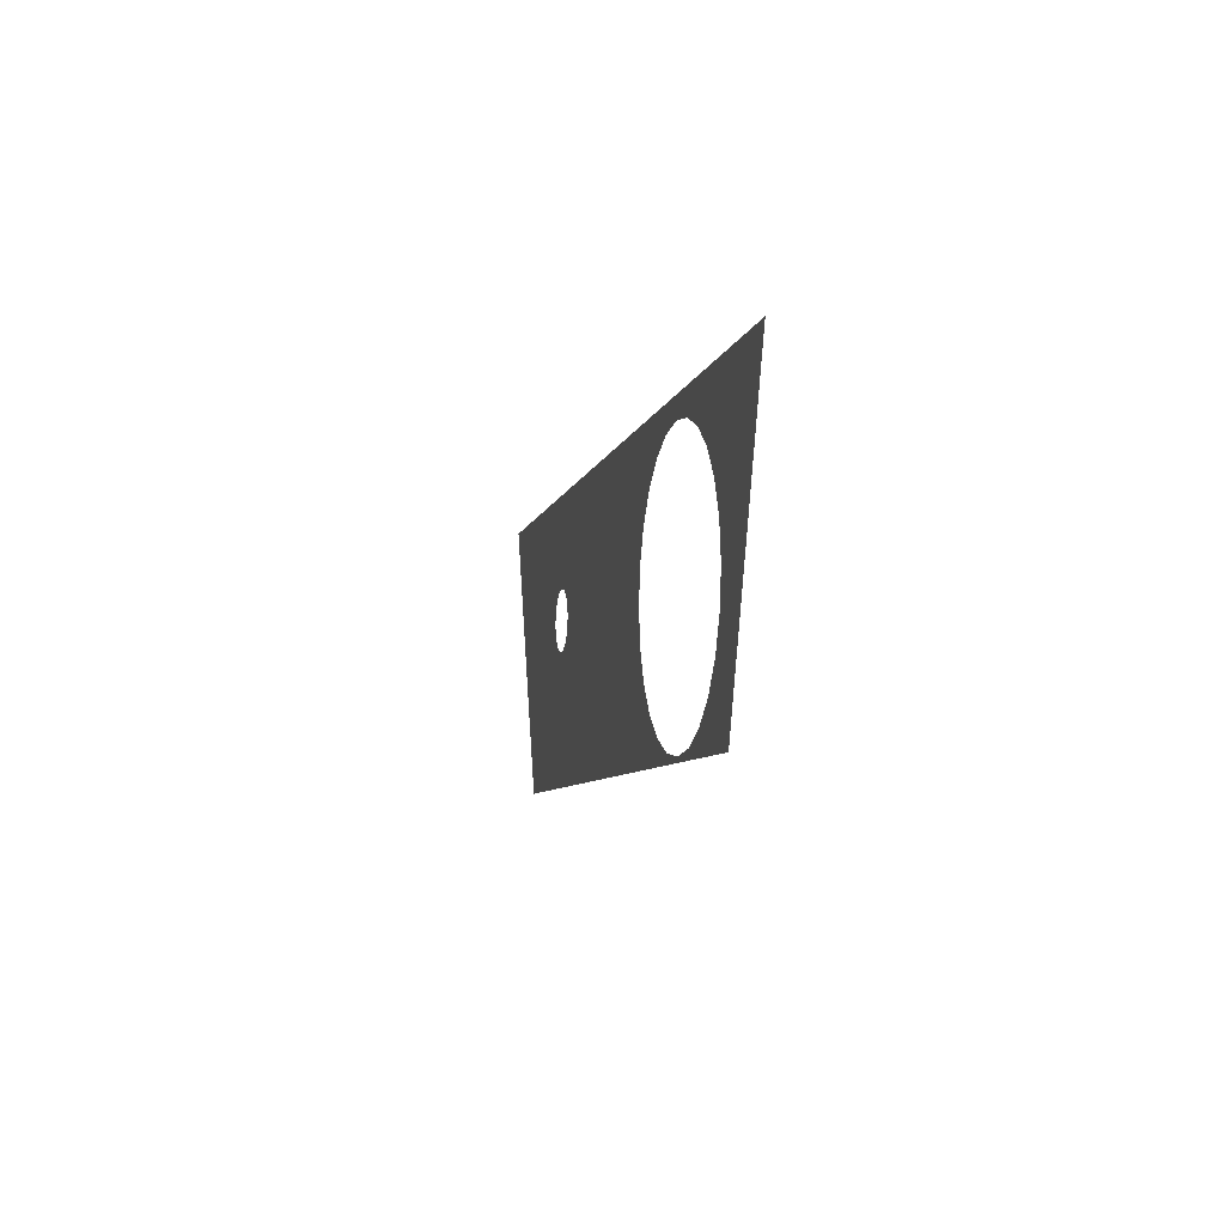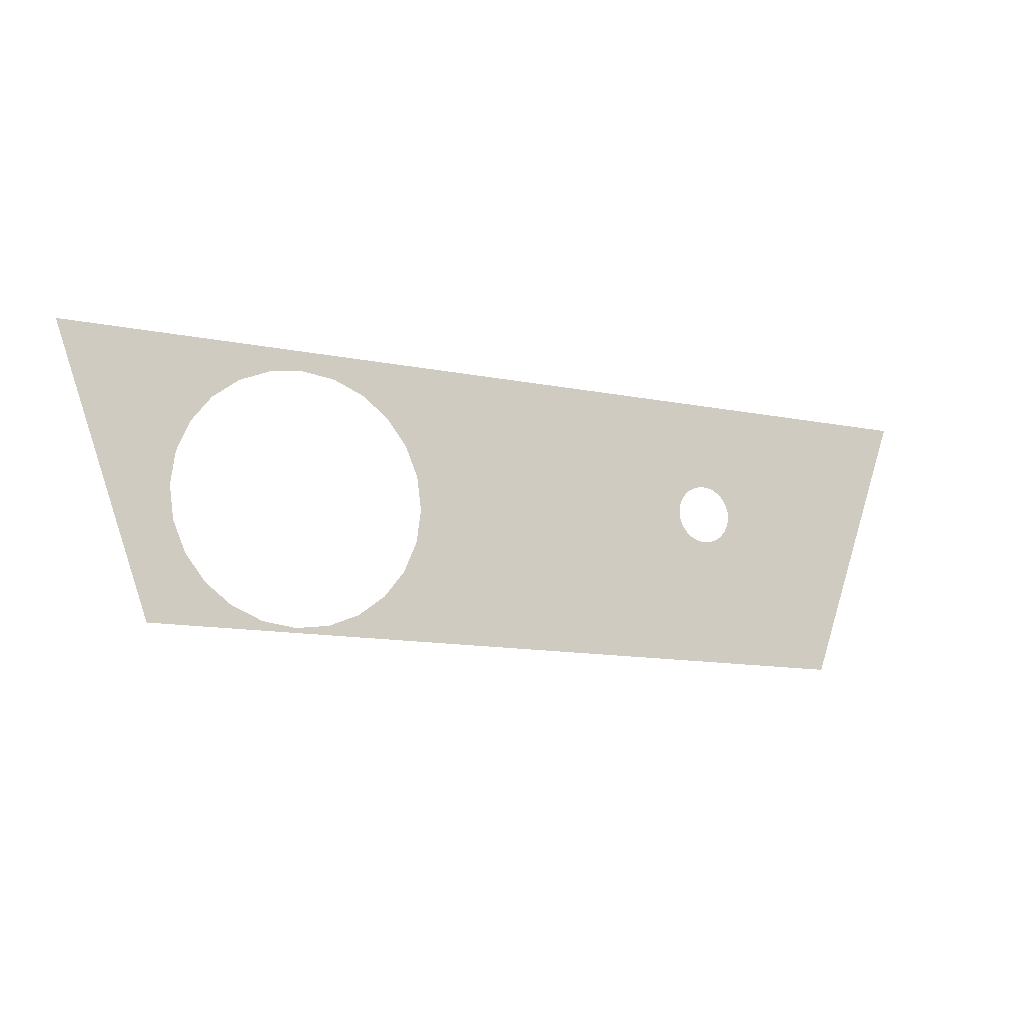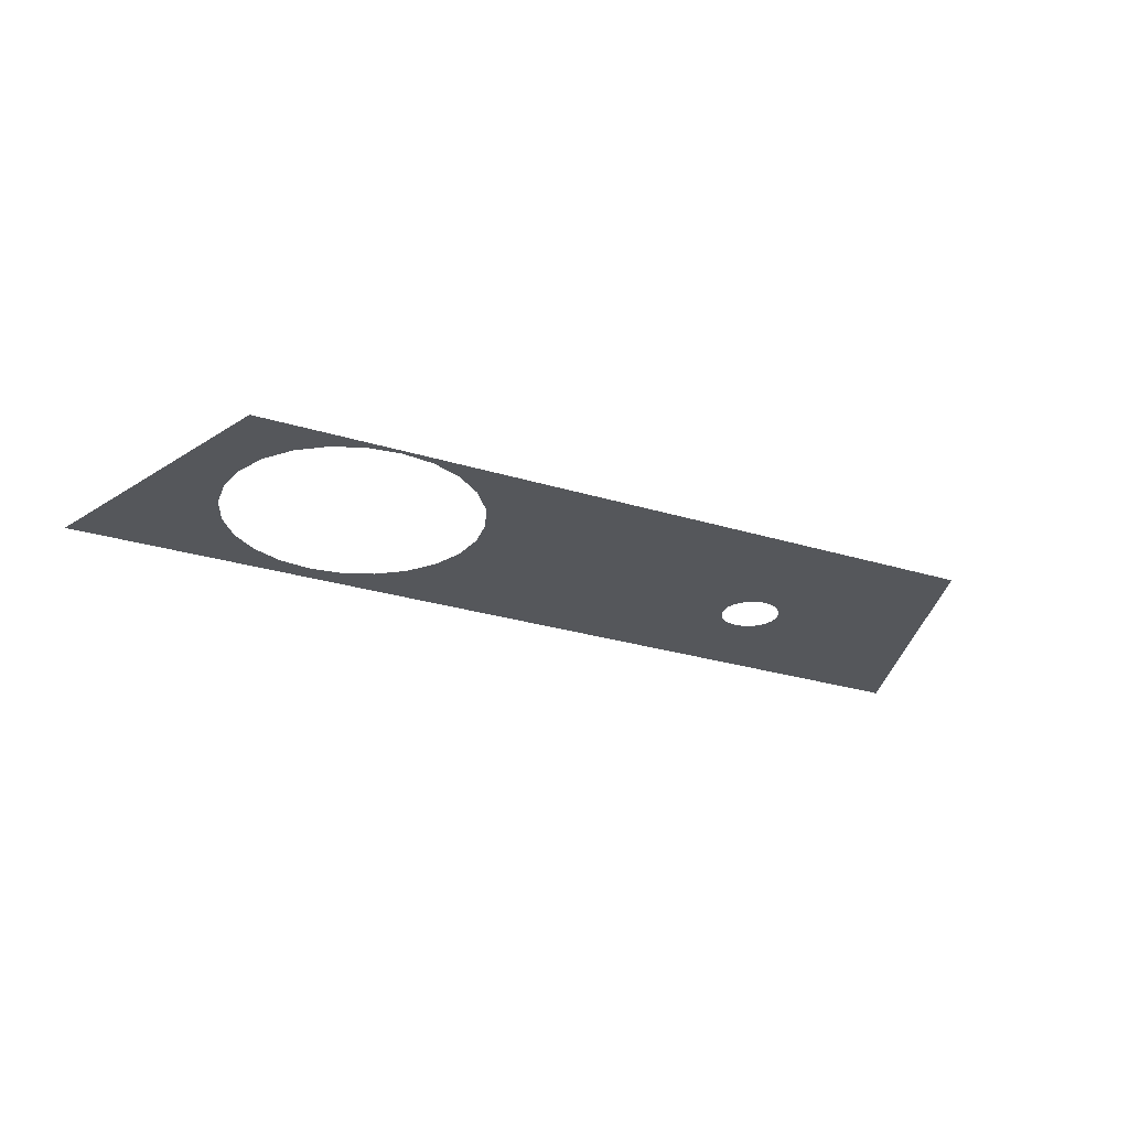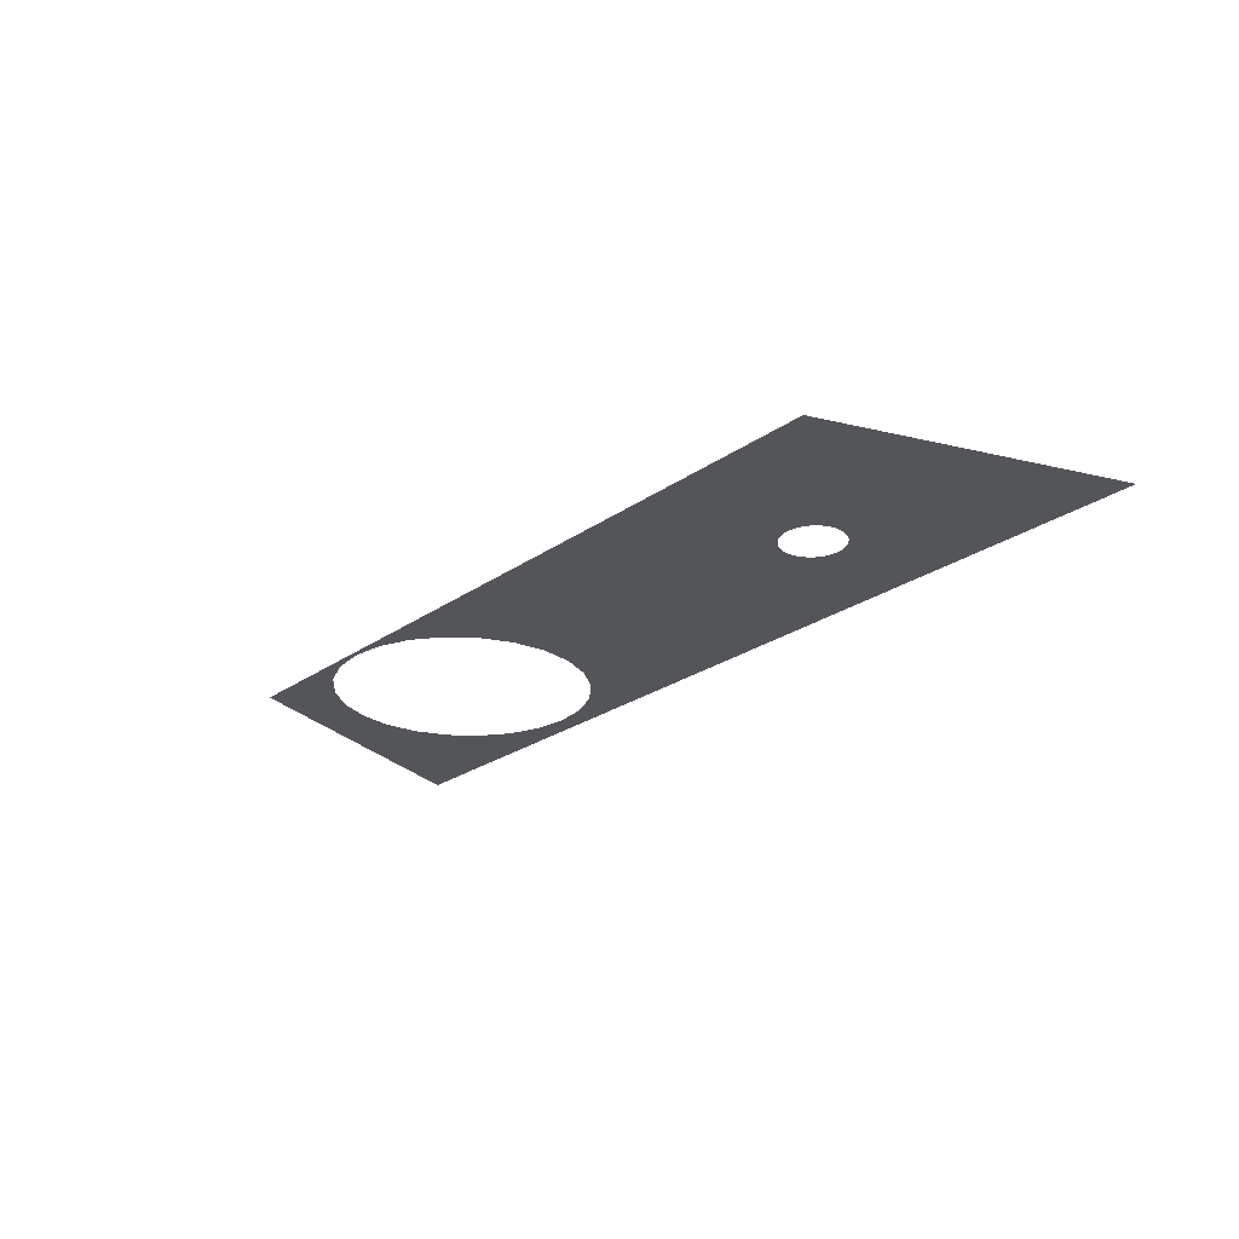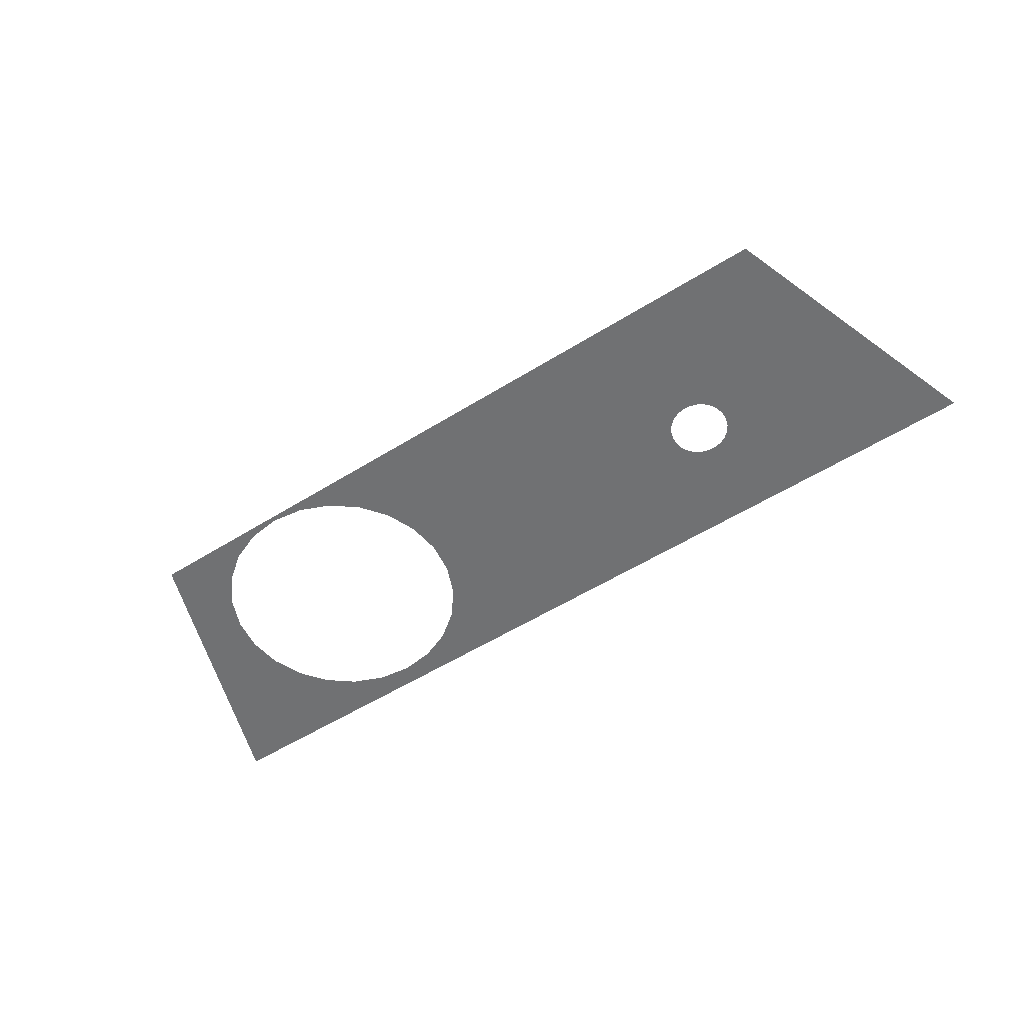
<metadata>
{"format":"obj","ext":"obj","renderer":"f3d","projection":"perspective","resolution":1024,"background":"white","views":[{"elev":-6.9,"azim":77.7,"up":"+Z"},{"elev":-12.7,"azim":154.7,"up":"+Z"},{"elev":-26.9,"azim":154.2,"up":"+Y"},{"elev":-24.4,"azim":-131.0,"up":"+Y"},{"elev":-55.2,"azim":-146.7,"up":"+Y"}]}
</metadata>
<code>
o mesh24/mesh24-geometry#mesh24-geometry
v -0.3721 0.1092 0.2856
v -0.198 0.08019 0.2856
v -0.3721 0.08019 0.2856
v -0.198 0.1092 0.2856
v -0.3688 0.08019 0.2759
v -0.1963 0.1092 0.2904
v -0.2014 0.1092 0.2759
v -0.2014 0.08019 0.2759
v -0.3688 0.1092 0.2759
v -0.3738 0.1092 0.2904
v -0.1725 0.1092 0.3146
v -0.3638 0.1092 0.2179
v -0.3738 0.08019 0.2904
v -0.1929 0.1092 0.3001
v -0.2031 0.1092 0.2711
v -0.3671 0.1092 0.2711
v -0.3772 0.1092 0.3001
v -0.1963 0.08019 0.2904
v -0.1929 0.08019 0.3001
v -0.2063 0.1092 0.2179
v -0.3637 0.1092 0.2614
v -0.3976 0.1092 0.3146
v -0.3772 0.08019 0.3001
v -0.2065 0.1092 0.2614
v -0.196 0.3024 0.2475
v -0.2031 0.08019 0.2711
v -0.3637 0.08019 0.2614
v -0.3535 0.1092 0.2324
v -0.3976 0.3024 0.3146
v -0.2081 0.1092 0.2566
v -0.1725 0.3024 0.3146
v -0.2063 0.3024 0.2179
v -0.3671 0.08019 0.2711
v -0.3586 0.1092 0.2469
v -0.3742 0.3024 0.2475
v -0.2115 0.1092 0.2469
v -0.362 0.1092 0.2566
v -0.2065 0.08019 0.2614
v -0.1999 0.3024 0.2792
v -0.3569 0.1092 0.2421
v -0.2166 0.1092 0.2324
v -0.3638 0.3024 0.2179
v -0.3452 0.3024 0.2902
v -0.2132 0.1092 0.2421
v -0.2081 0.08019 0.2566
v -0.2009 0.3024 0.2871
v -0.2009 0.3024 0.2713
v -0.3586 0.08019 0.2469
v -0.3535 0.08019 0.2324
v -0.3439 0.3024 0.2915
v -0.3463 0.3024 0.2886
v -0.2115 0.08019 0.2469
v -0.362 0.08019 0.2566
v -0.204 0.3024 0.2944
v -0.204 0.3024 0.2639
v -0.3569 0.08019 0.2421
v -0.2166 0.08019 0.2324
v -0.2132 0.08019 0.2421
v -0.3422 0.3024 0.2924
v -0.3468 0.3024 0.2868
v -0.2089 0.3024 0.3008
v -0.2089 0.3024 0.2576
v -0.3403 0.3024 0.2928
v -0.3469 0.3024 0.2849
v -0.2152 0.3024 0.3056
v -0.2152 0.3024 0.2527
v -0.2384 0.3024 0.3087
v -0.3465 0.3024 0.2831
v -0.2226 0.3024 0.3087
v -0.2226 0.3024 0.2496
v -0.2305 0.3024 0.3097
v -0.3385 0.3024 0.2927
v -0.3456 0.3024 0.2814
v -0.2305 0.3024 0.2486
v -0.3366 0.3024 0.2922
v -0.3443 0.3024 0.28
v -0.335 0.3024 0.2912
v -0.3427 0.3024 0.279
v -0.2384 0.3024 0.2496
v -0.3338 0.3024 0.2898
v -0.3409 0.3024 0.2784
v -0.3329 0.3024 0.2881
v -0.339 0.3024 0.2784
v -0.3324 0.3024 0.2863
v -0.3371 0.3024 0.2788
v -0.2458 0.3024 0.3056
v -0.3355 0.3024 0.2797
v -0.2521 0.3024 0.3008
v -0.3341 0.3024 0.281
v -0.2569 0.3024 0.2944
v -0.3331 0.3024 0.2826
v -0.26 0.3024 0.2871
v -0.3325 0.3024 0.2844
v -0.261 0.3024 0.2792
v -0.26 0.3024 0.2713
v -0.2458 0.3024 0.2527
v -0.2569 0.3024 0.2639
v -0.2521 0.3024 0.2576
f 1 2 3
f 2 1 4
f 2 5 3
f 5 1 3
f 7 2 4
f 5 2 8
f 1 5 9
f 2 7 8
f 7 5 8
f 5 7 9
f 13 6 10
f 6 13 18
f 17 13 10
f 6 19 14
f 13 19 18
f 19 6 18
f 13 17 23
f 19 17 14
f 26 16 15
f 16 27 21
f 19 13 23
f 17 19 23
f 24 26 15
f 16 26 33
f 27 16 33
f 27 24 21
f 26 24 38
f 26 27 33
f 24 27 38
f 36 45 30
f 45 37 30
f 27 26 38
f 37 48 34
f 40 49 28
f 49 41 28
f 45 36 52
f 37 45 53
f 48 37 53
f 48 36 34
f 49 40 56
f 41 49 57
f 41 58 44
f 58 40 44
f 36 48 52
f 48 45 52
f 45 48 53
f 40 58 56
f 58 49 56
f 49 58 57
f 58 41 57
f 3 2 1
f 4 1 2
f 3 5 2
f 3 1 5
f 4 6 1
f 4 2 7
f 8 2 5
f 9 5 1
f 10 1 6
f 6 4 11
f 8 7 2
f 4 7 11
f 8 5 7
f 9 7 5
f 9 1 12
f 1 10 12
f 10 6 13
f 14 6 11
f 7 15 11
f 9 16 7
f 16 9 12
f 10 17 12
f 18 13 6
f 10 13 17
f 14 19 6
f 14 11 17
f 11 15 20
f 15 7 16
f 21 16 12
f 22 12 17
f 18 19 13
f 18 6 19
f 23 17 13
f 14 17 19
f 22 17 11
f 15 24 20
f 15 16 26
f 21 27 16
f 28 21 12
f 23 13 19
f 23 19 17
f 24 30 20
f 15 26 24
f 33 26 16
f 33 16 27
f 21 24 27
f 34 21 28
f 20 28 12
f 30 36 20
f 30 24 37
f 38 24 26
f 33 27 26
f 38 27 24
f 21 37 24
f 37 21 34
f 40 34 28
f 41 28 20
f 36 44 20
f 30 45 36
f 30 37 45
f 38 26 27
f 34 48 37
f 34 40 36
f 28 49 40
f 28 41 49
f 44 41 20
f 44 36 40
f 52 36 45
f 53 45 37
f 53 37 48
f 34 36 48
f 56 40 49
f 57 49 41
f 44 58 41
f 44 40 58
f 52 48 36
f 52 45 48
f 53 48 45
f 56 58 40
f 56 49 58
f 57 58 49
f 57 41 58
f 1 6 4
f 6 1 10
f 11 4 6
f 11 7 4
f 12 1 9
f 12 10 1
f 11 6 14
f 11 15 7
f 7 16 9
f 12 9 16
f 12 17 10
f 17 11 14
f 20 15 11
f 16 7 15
f 12 16 21
f 17 12 22
f 11 17 22
f 20 24 15
f 11 25 20
f 12 21 28
f 12 29 22
f 20 30 24
f 25 11 31
f 20 25 32
f 28 21 34
f 12 28 20
f 29 12 35
f 20 36 30
f 37 24 30
f 31 39 25
f 32 12 20
f 24 37 21
f 34 21 37
f 28 34 40
f 20 28 41
f 35 12 42
f 43 29 35
f 20 44 36
f 31 46 39
f 47 25 39
f 12 32 42
f 36 40 34
f 20 41 44
f 50 29 43
f 43 35 51
f 40 36 44
f 31 54 46
f 55 25 47
f 59 29 50
f 51 35 60
f 31 61 54
f 62 25 55
f 63 29 59
f 60 35 64
f 31 65 61
f 66 25 62
f 67 29 63
f 35 68 64
f 31 69 65
f 70 25 66
f 71 29 67
f 67 63 72
f 68 35 73
f 31 71 69
f 74 25 70
f 29 71 31
f 67 72 75
f 73 35 76
f 74 35 25
f 67 75 77
f 76 35 78
f 79 35 74
f 67 77 80
f 78 35 81
f 81 35 79
f 67 80 82
f 81 79 83
f 67 82 84
f 83 79 85
f 67 84 86
f 85 79 87
f 86 84 88
f 87 79 89
f 88 84 90
f 89 79 91
f 90 84 92
f 91 79 93
f 92 84 94
f 93 79 84
f 84 95 94
f 84 79 96
f 84 97 95
f 84 96 98
f 84 98 97
f 20 25 11
f 22 29 12
f 31 11 25
f 32 25 20
f 35 12 29
f 20 12 32
f 42 12 35
f 42 32 12
f 25 39 31
f 35 29 43
f 39 46 31
f 39 25 47
f 43 29 50
f 51 35 43
f 46 54 31
f 47 25 55
f 50 29 59
f 60 35 51
f 54 61 31
f 55 25 62
f 59 29 63
f 64 35 60
f 61 65 31
f 62 25 66
f 63 29 67
f 64 68 35
f 65 69 31
f 66 25 70
f 67 29 71
f 72 63 67
f 73 35 68
f 69 71 31
f 70 25 74
f 31 71 29
f 75 72 67
f 76 35 73
f 25 35 74
f 77 75 67
f 78 35 76
f 74 35 79
f 80 77 67
f 81 35 78
f 79 35 81
f 82 80 67
f 83 79 81
f 84 82 67
f 85 79 83
f 86 84 67
f 87 79 85
f 88 84 86
f 89 79 87
f 90 84 88
f 91 79 89
f 92 84 90
f 93 79 91
f 94 84 92
f 84 79 93
f 94 95 84
f 96 79 84
f 95 97 84
f 98 96 84
f 97 98 84

</code>
